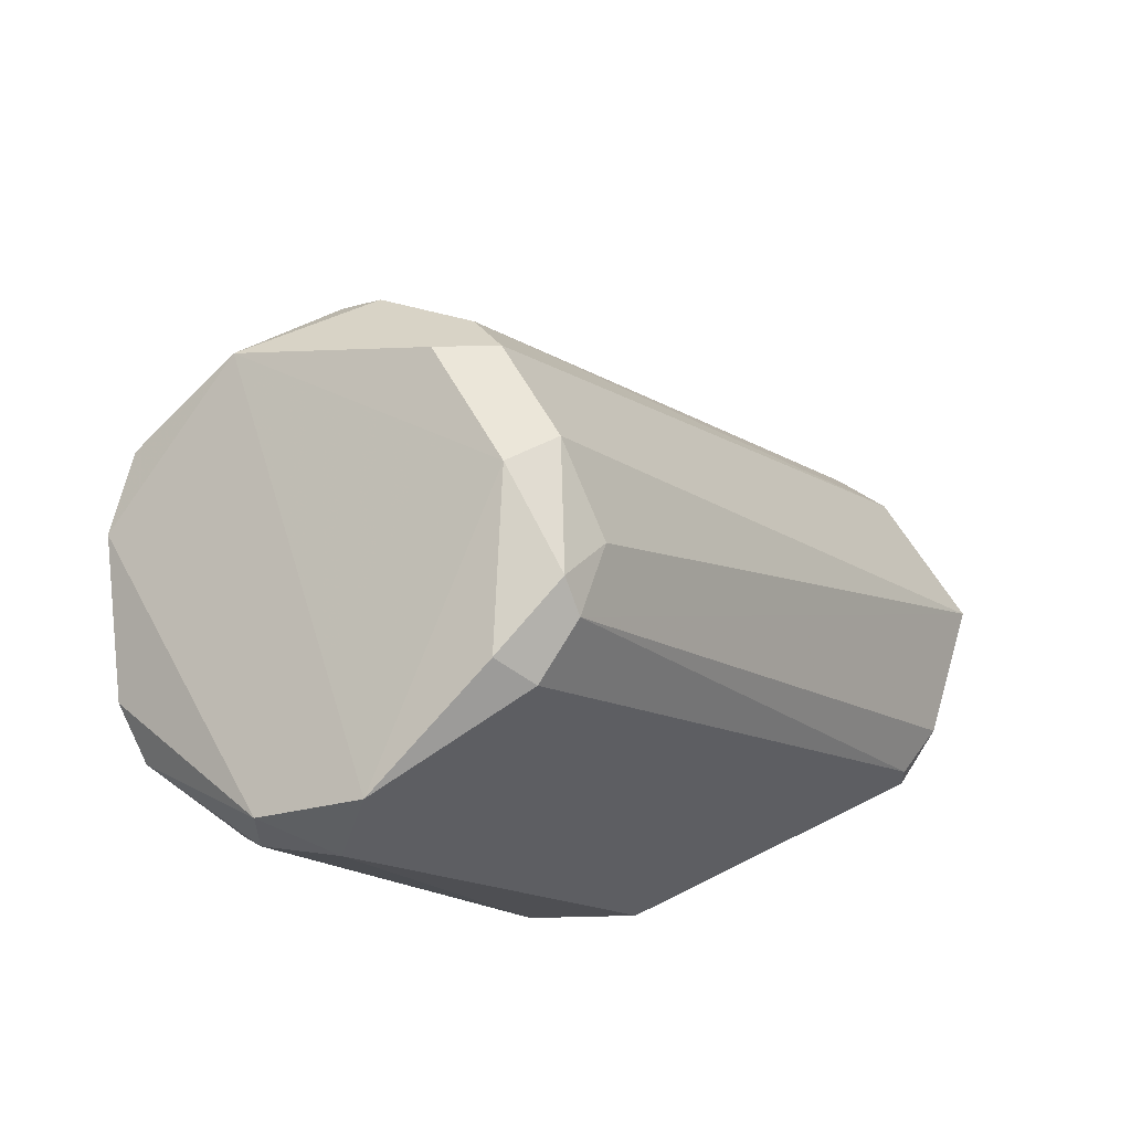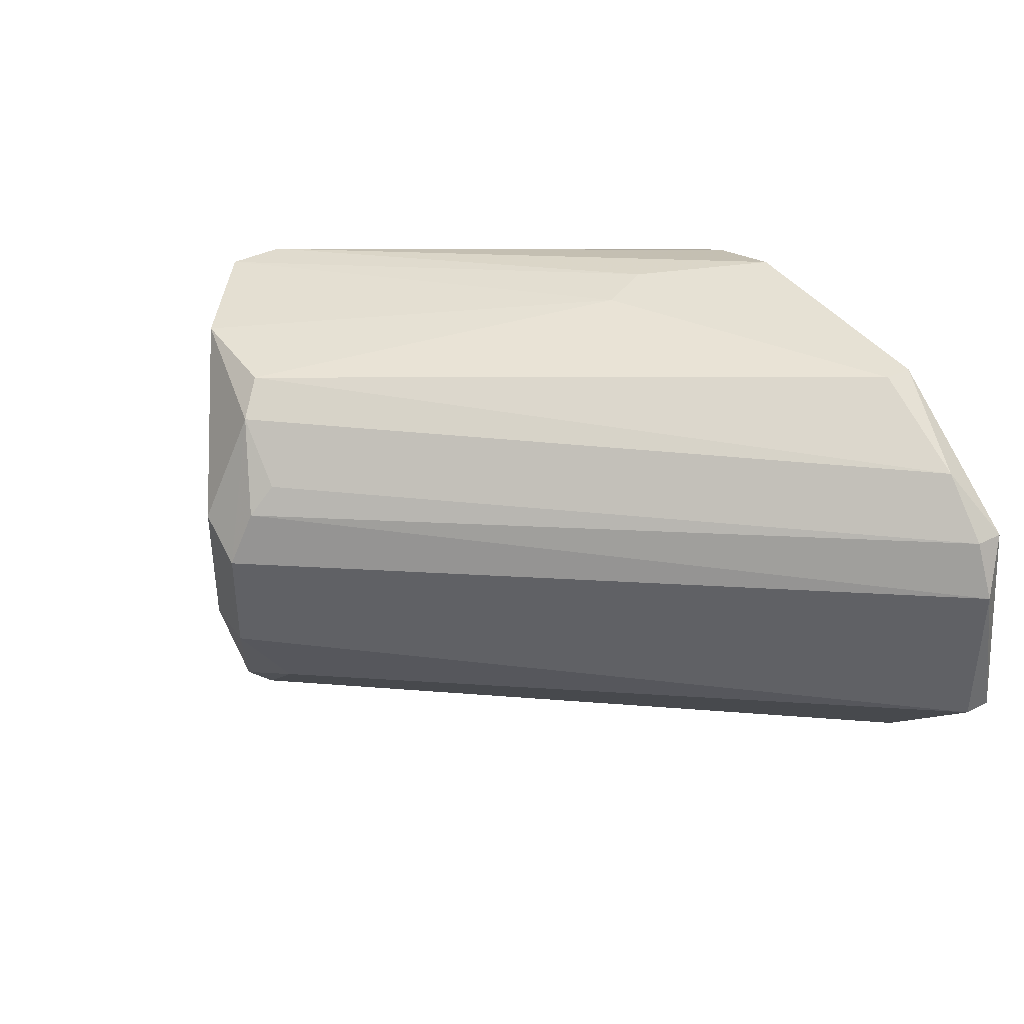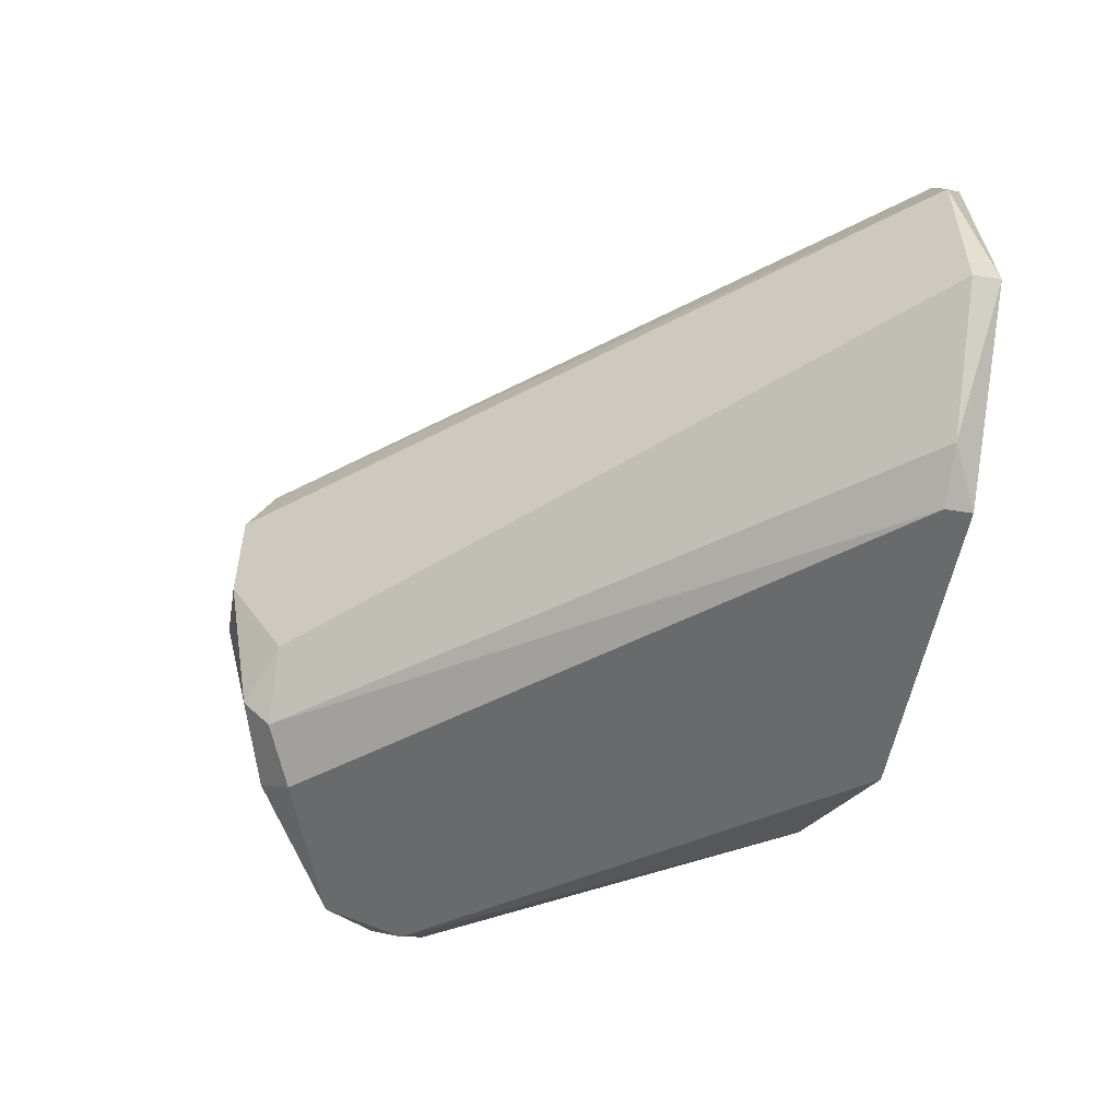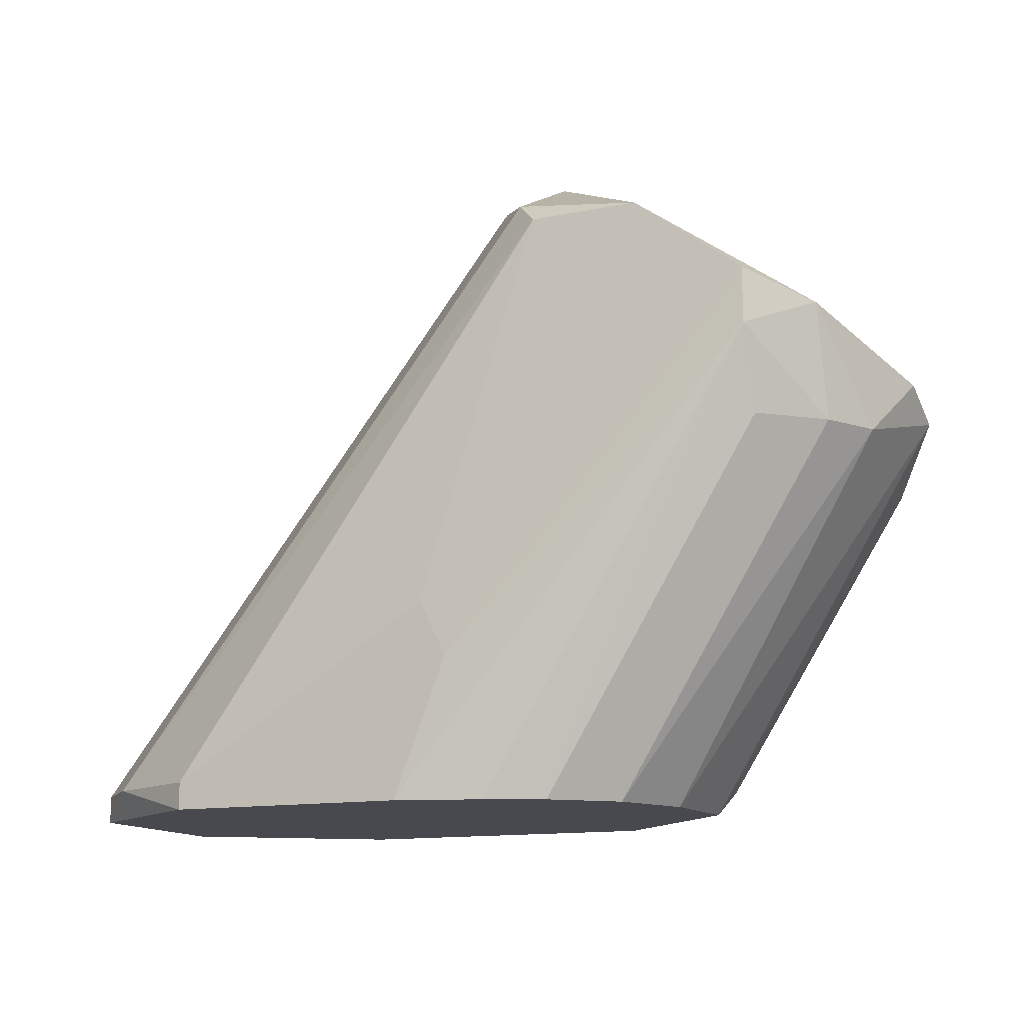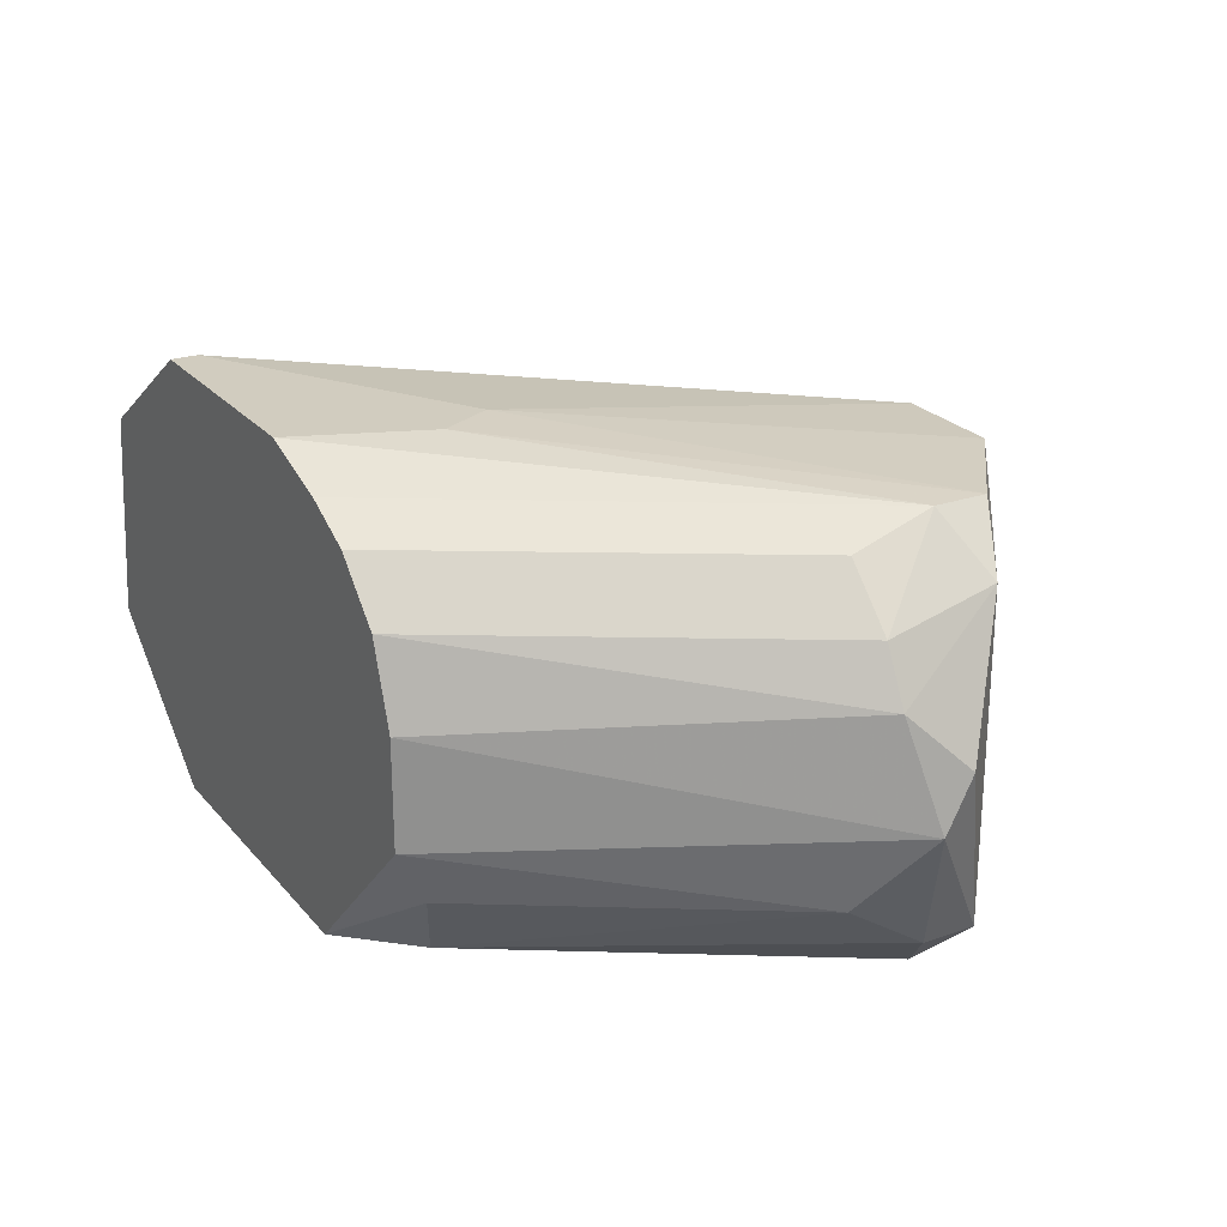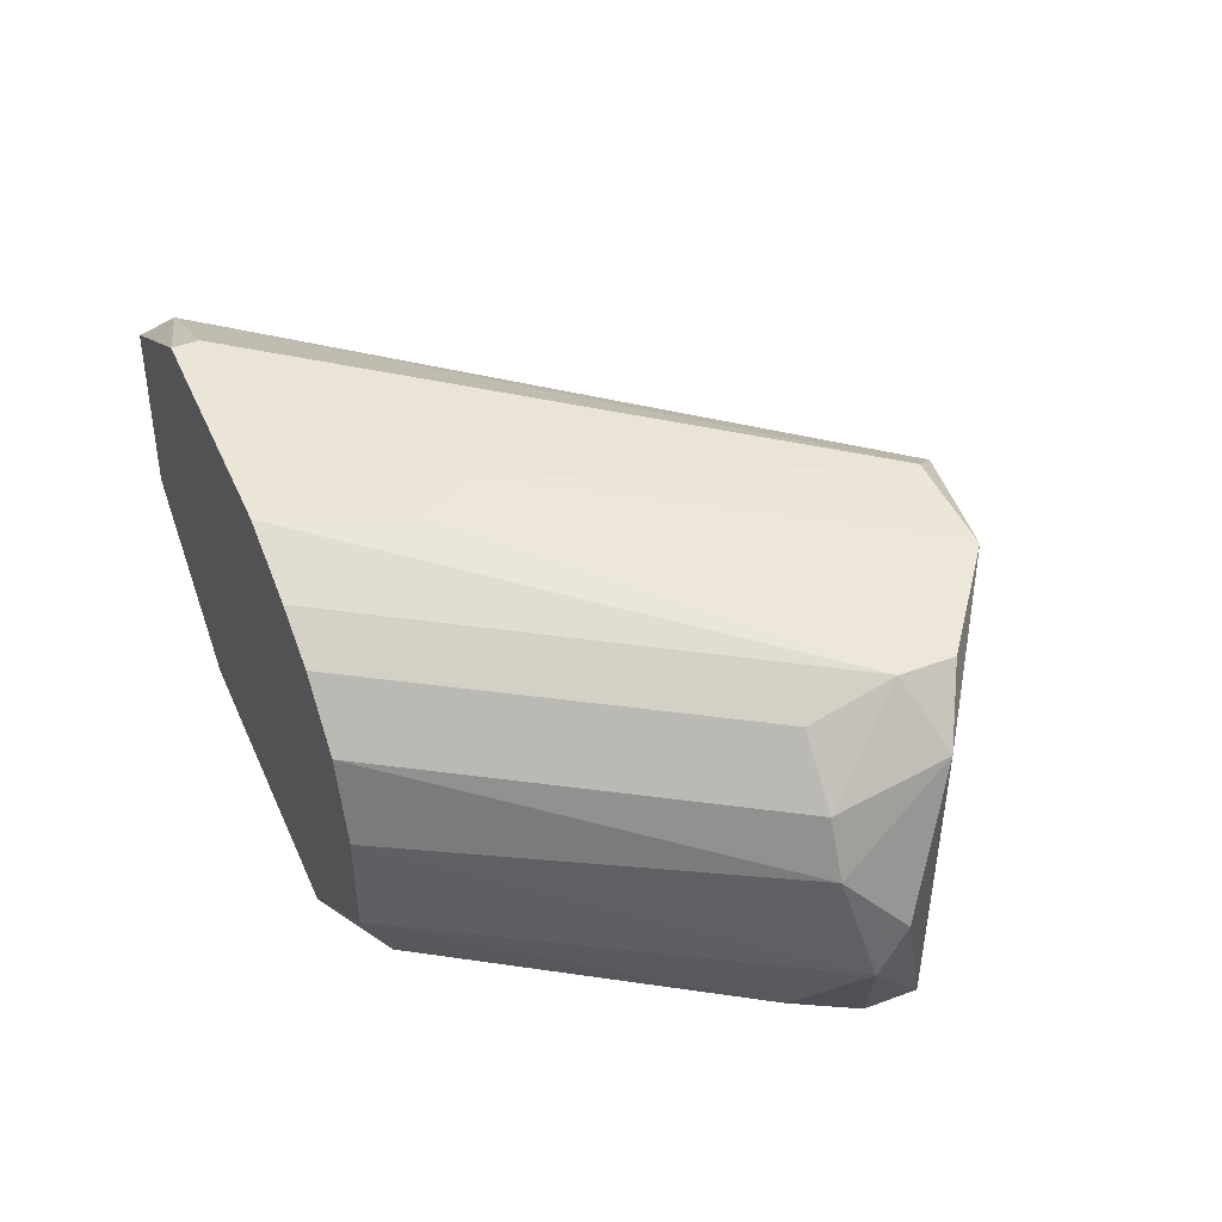
<metadata>
{"format":"obj","ext":"obj","renderer":"f3d","projection":"perspective","resolution":1024,"background":"white","views":[{"elev":57.4,"azim":-28.1,"up":"+Z"},{"elev":39.2,"azim":58.3,"up":"+Y"},{"elev":-52.9,"azim":80.3,"up":"+Y"},{"elev":-12.6,"azim":-154.1,"up":"+Z"},{"elev":24.0,"azim":-119.9,"up":"+Y"},{"elev":45.9,"azim":-113.0,"up":"+Y"}]}
</metadata>
<code>
v -0.01545 0.01164 0.03765
v -0.01545 0.001567 0.01834
v -0.01545 0.004087 0.03681
v -0.01545 0.01248 0.03681
v -0.01545 0.009965 0.03849
v -0.01545 0.01584 0.02254
v -0.01545 0.006607 0.03849
v -0.006213 0.01584 0.01918
v -0.006213 0.01584 0.01834
v -0.02132 0.015 0.03597
v -0.02636 0.003247 0.03261
v -0.02636 0.003247 0.03093
v -0.02636 0.01248 0.02925
v -0.02636 0.004927 0.02841
v -0.02636 0.01332 0.03261
v -0.02468 0.01416 0.02925
v -0.02468 0.001567 0.03177
v -0.02468 0.015 0.03345
v -0.02468 0.015 0.03177
v -0.02804 0.007446 0.03009
v -0.02804 0.009123 0.03093
v -0.000332 0.005768 0.01918
v -0.000332 0.005768 0.01834
v -0.000332 0.0108 0.01918
v -0.02384 0.001567 0.03429
v -0.01712 0.01416 0.03681
v -0.01712 0.002407 0.03681
v -0.01712 0.0108 0.03849
v -0.01712 0.003247 0.03765
v -0.01712 0.006607 0.03849
v -0.003693 0.002407 0.01918
v -0.02048 0.009965 0.01834
v -0.02048 0.004927 0.01918
v -0.02048 0.006607 0.01834
v -0.0188 0.001567 0.03597
v -0.0188 0.002407 0.02002
v -0.005372 0.001567 0.01918
v -0.005372 0.001567 0.01834
v -0.0146 0.01584 0.02422
v -0.001173 0.01248 0.01918
v -0.001173 0.01248 0.01834
v -0.01796 0.01416 0.01834
v -0.01796 0.015 0.03597
v -0.0272 0.0108 0.02925
v -0.01628 0.015 0.01834
v -0.01377 0.01584 0.01834
v -0.002852 0.01416 0.01918
v -0.01964 0.002407 0.03681
v -0.01964 0.01248 0.01834
f 29 30 48
f 34 32 23
f 23 32 9
f 34 23 38
f 32 34 20
f 9 32 45
f 34 38 2
f 38 25 2
f 25 38 35
f 23 24 22
f 24 7 22
f 38 23 31
f 23 22 31
f 7 24 5
f 29 7 30
f 10 25 30
f 7 5 30
f 10 18 15
f 10 26 43
f 26 47 43
f 2 25 17
f 36 2 17
f 12 36 17
f 45 32 49
f 20 34 14
f 12 20 14
f 36 12 14
f 49 13 16
f 25 10 11
f 20 12 11
f 10 15 11
f 17 25 11
f 12 17 11
f 32 20 44
f 15 13 44
f 49 32 44
f 13 49 44
f 7 29 3
f 22 7 3
f 9 45 46
f 6 9 46
f 23 9 41
f 24 23 41
f 9 47 41
f 29 35 27
f 31 22 27
f 3 29 27
f 22 3 27
f 18 6 19
f 15 18 19
f 13 15 19
f 16 13 19
f 46 45 19
f 6 46 19
f 26 4 40
f 47 26 40
f 24 41 40
f 41 47 40
f 26 10 28
f 5 26 28
f 10 30 28
f 30 5 28
f 47 9 8
f 9 6 8
f 43 47 8
f 34 2 33
f 2 36 33
f 14 34 33
f 36 14 33
f 18 10 39
f 6 18 39
f 10 43 39
f 8 6 39
f 43 8 39
f 20 11 21
f 11 15 21
f 44 20 21
f 15 44 21
f 35 38 37
f 38 31 37
f 27 35 37
f 31 27 37
f 45 49 42
f 49 16 42
f 19 45 42
f 16 19 42
f 4 26 1
f 5 24 1
f 26 5 1
f 40 4 1
f 24 40 1
f 25 35 48
f 35 29 48
f 30 25 48

</code>
